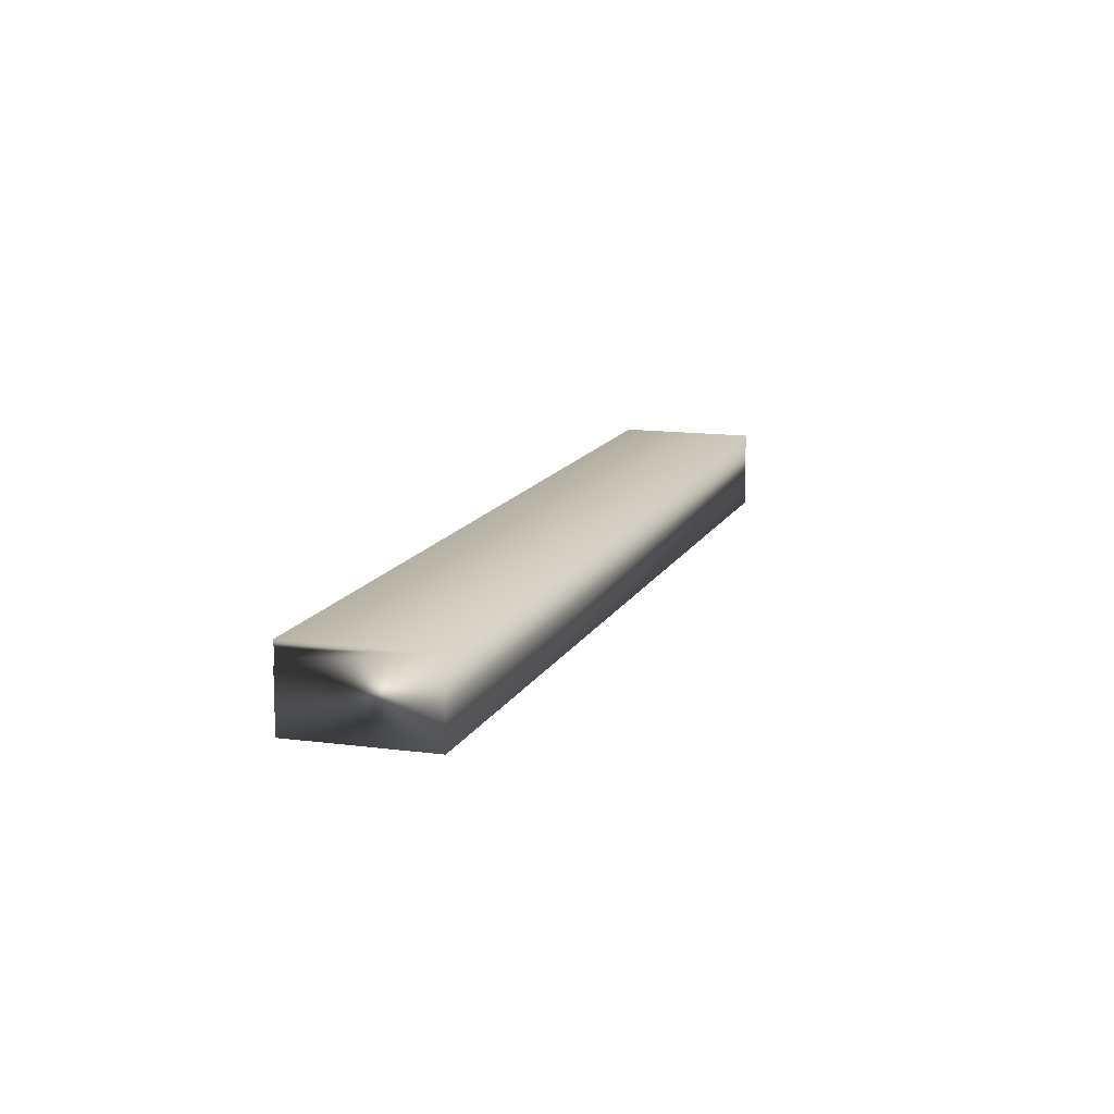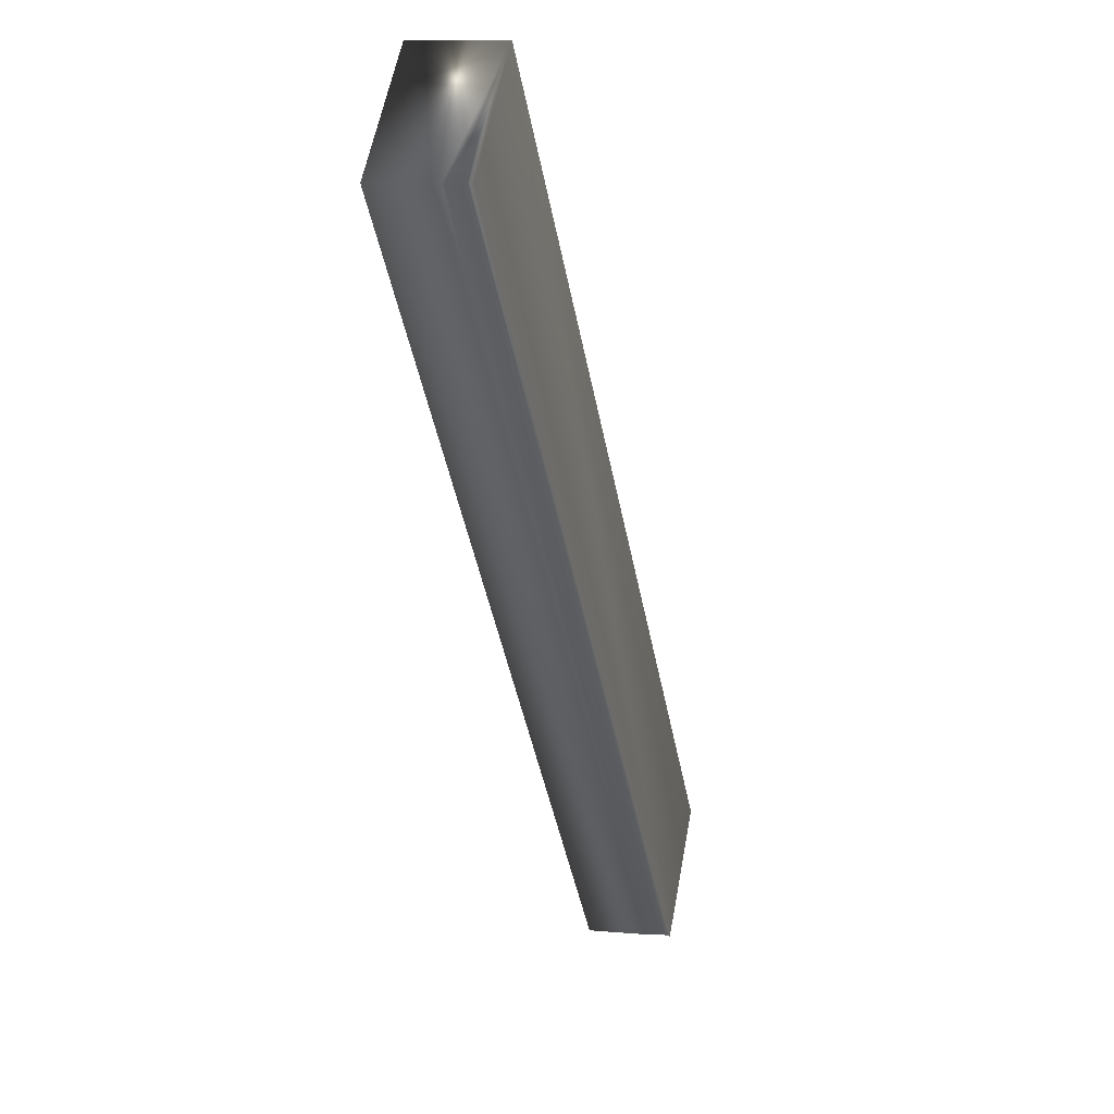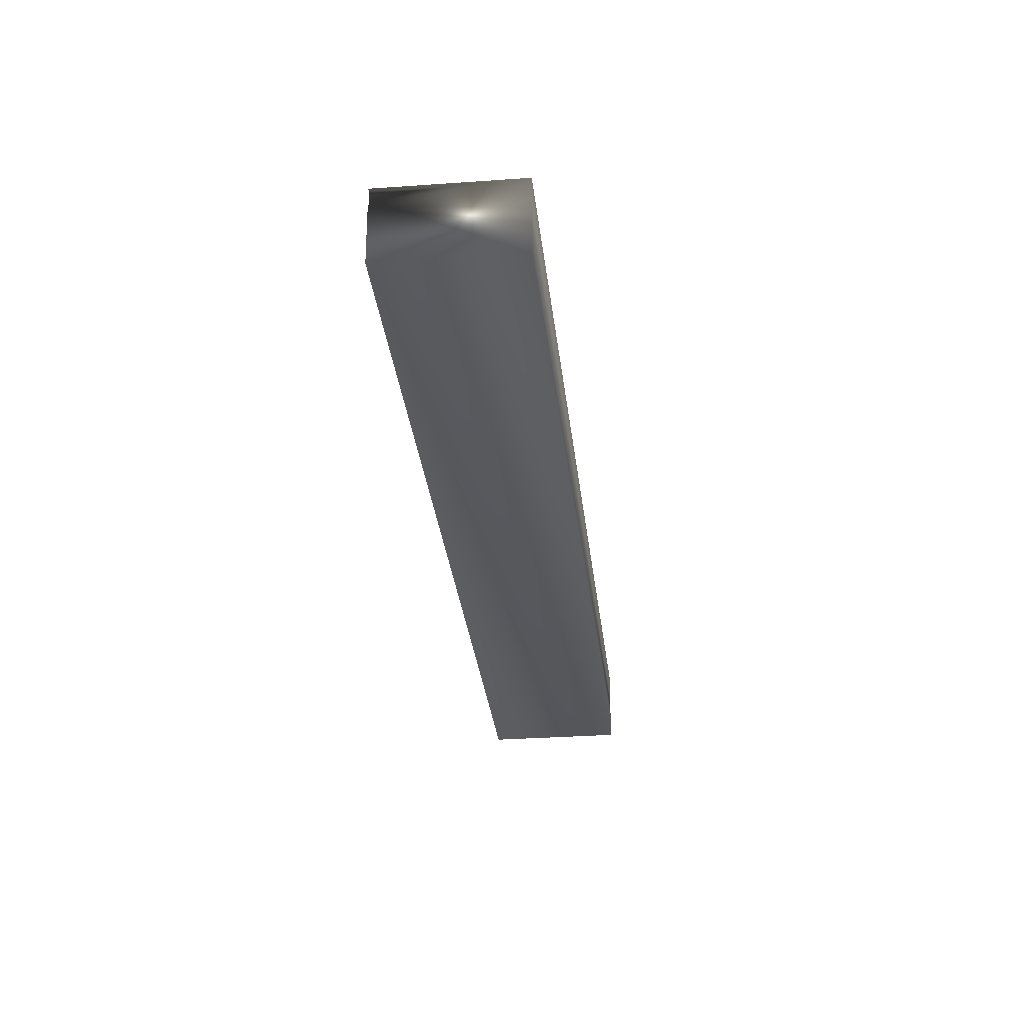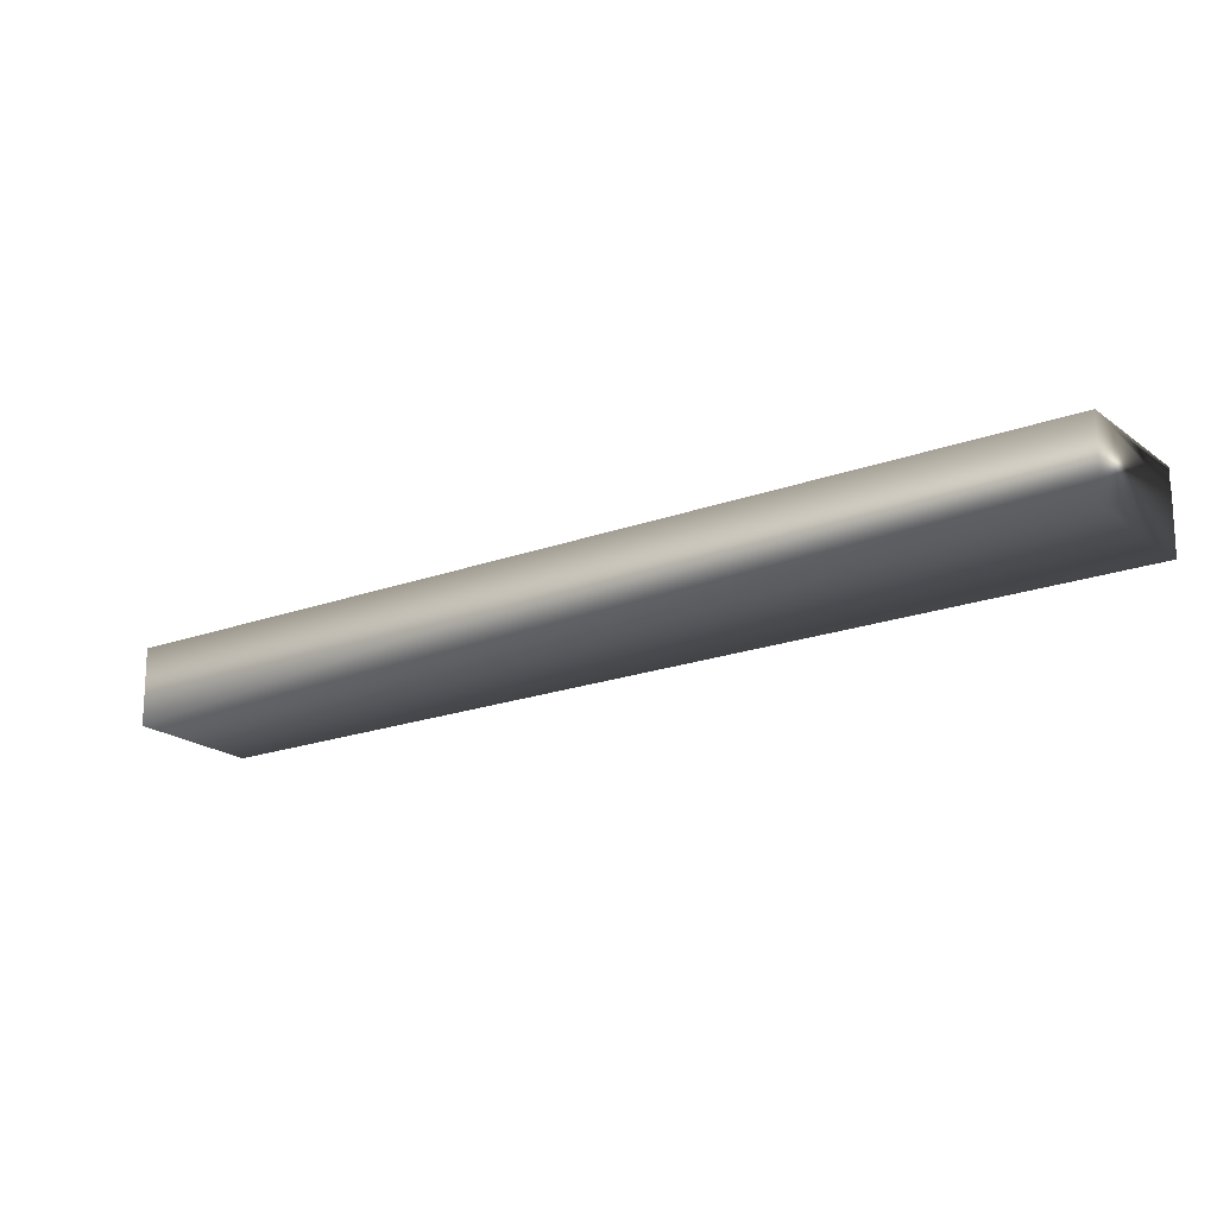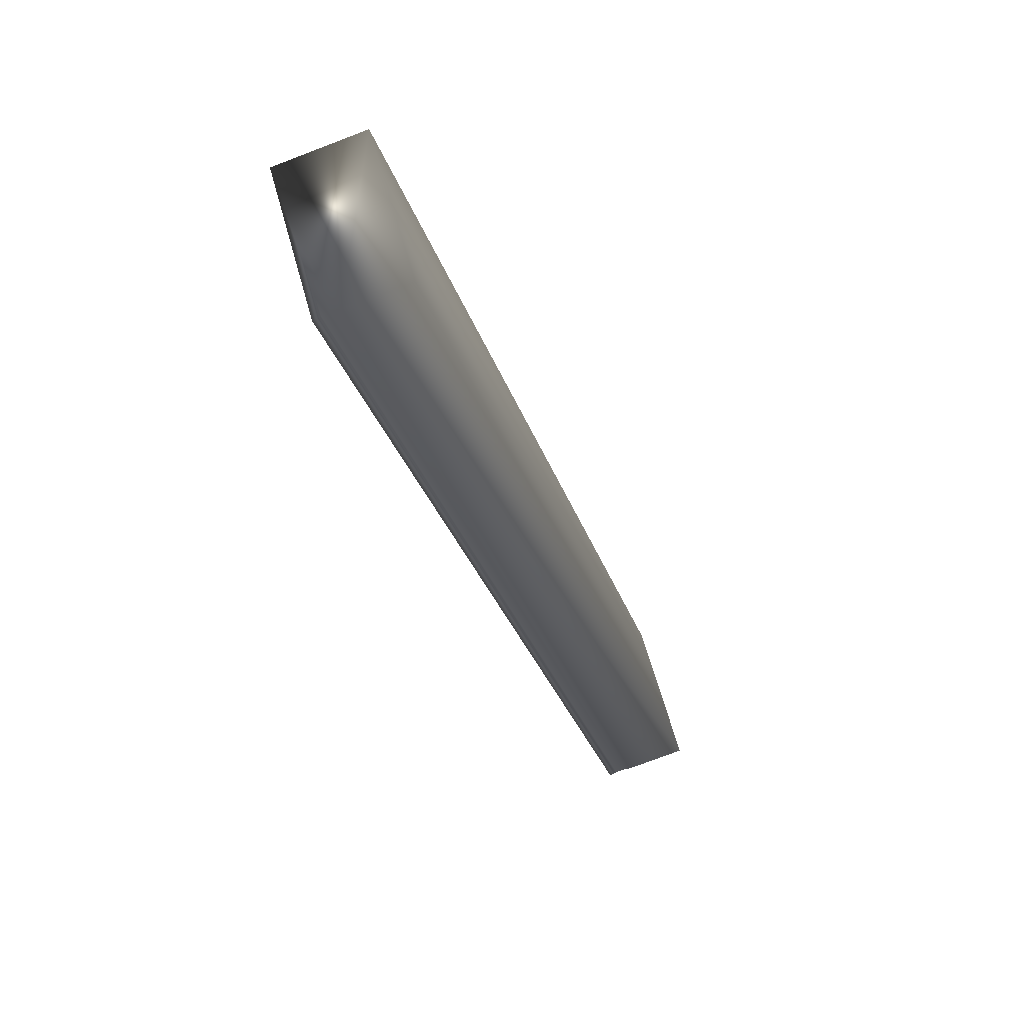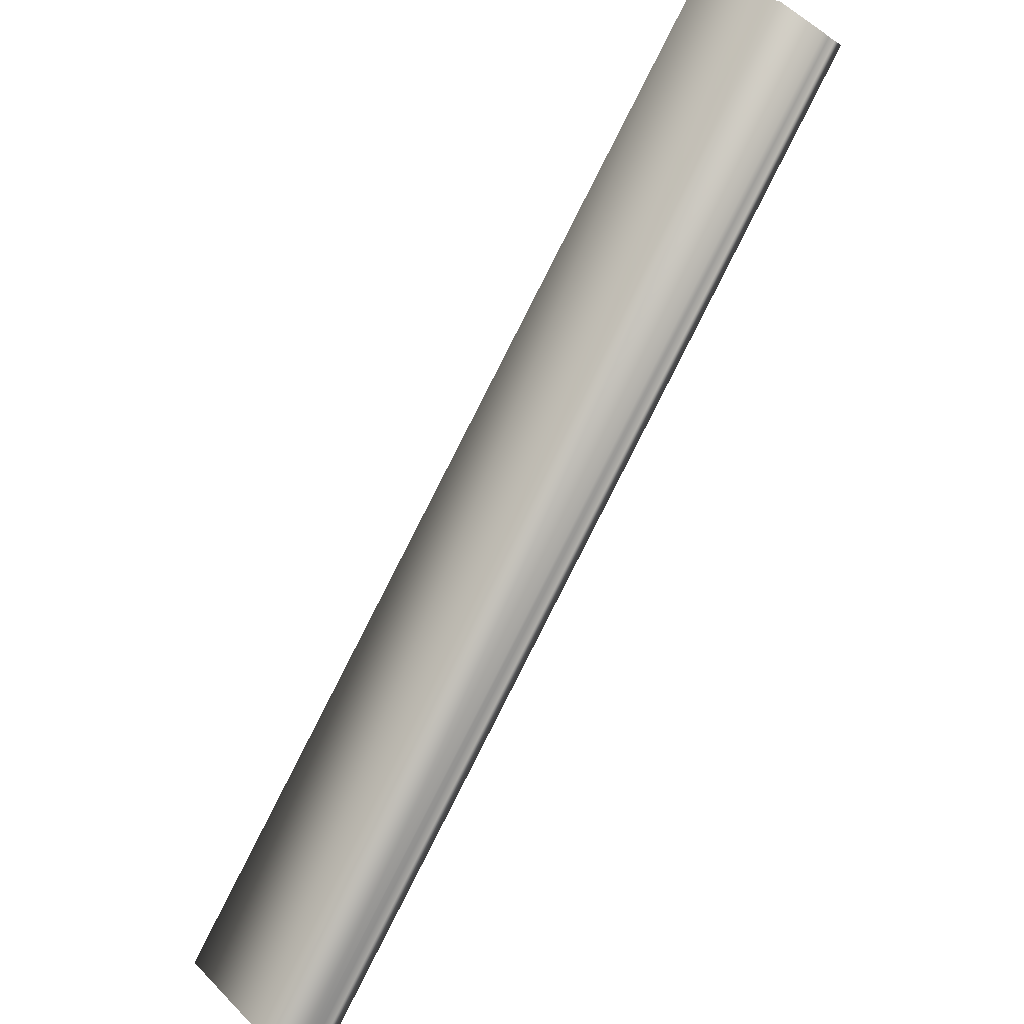
<metadata>
{"format":"obj","ext":"obj","renderer":"f3d","projection":"perspective","resolution":1024,"background":"white","views":[{"elev":12.9,"azim":-118.9,"up":"+Y"},{"elev":9.2,"azim":103.7,"up":"+Z"},{"elev":-29.7,"azim":-130.4,"up":"+Y"},{"elev":-19.3,"azim":-11.4,"up":"+Y"},{"elev":-73.9,"azim":-69.0,"up":"+Z"},{"elev":-35.2,"azim":48.6,"up":"+Z"}]}
</metadata>
<code>
v -33.49 46.67 -147.9
v -33.49 46.46 -147.9
v -36.05 46.67 -150.6
v -36.05 46.46 -150.6
v -36.04 46.75 -150.6
v -33.49 46.75 -147.9
v -36.05 46.72 -150.6
v -33.5 46.72 -147.9
v -33.5 46.7 -147.9
v -36.05 46.7 -150.6
v -36.42 46.46 -150.3
v -36.42 46.75 -150.3
v -33.87 46.75 -147.6
v -33.87 46.46 -147.6
f 1 2 3
f 3 2 4
f 5 6 7
f 7 6 8
f 7 8 9
f 1 3 9
f 9 3 10
f 9 10 7
f 4 11 3
f 3 11 12
f 3 12 10
f 10 12 7
f 7 12 5
f 6 5 13
f 13 5 12
f 2 14 4
f 4 14 11
f 2 1 14
f 14 1 13
f 13 1 9
f 13 9 8
f 8 6 13
f 14 13 11
f 11 13 12

</code>
